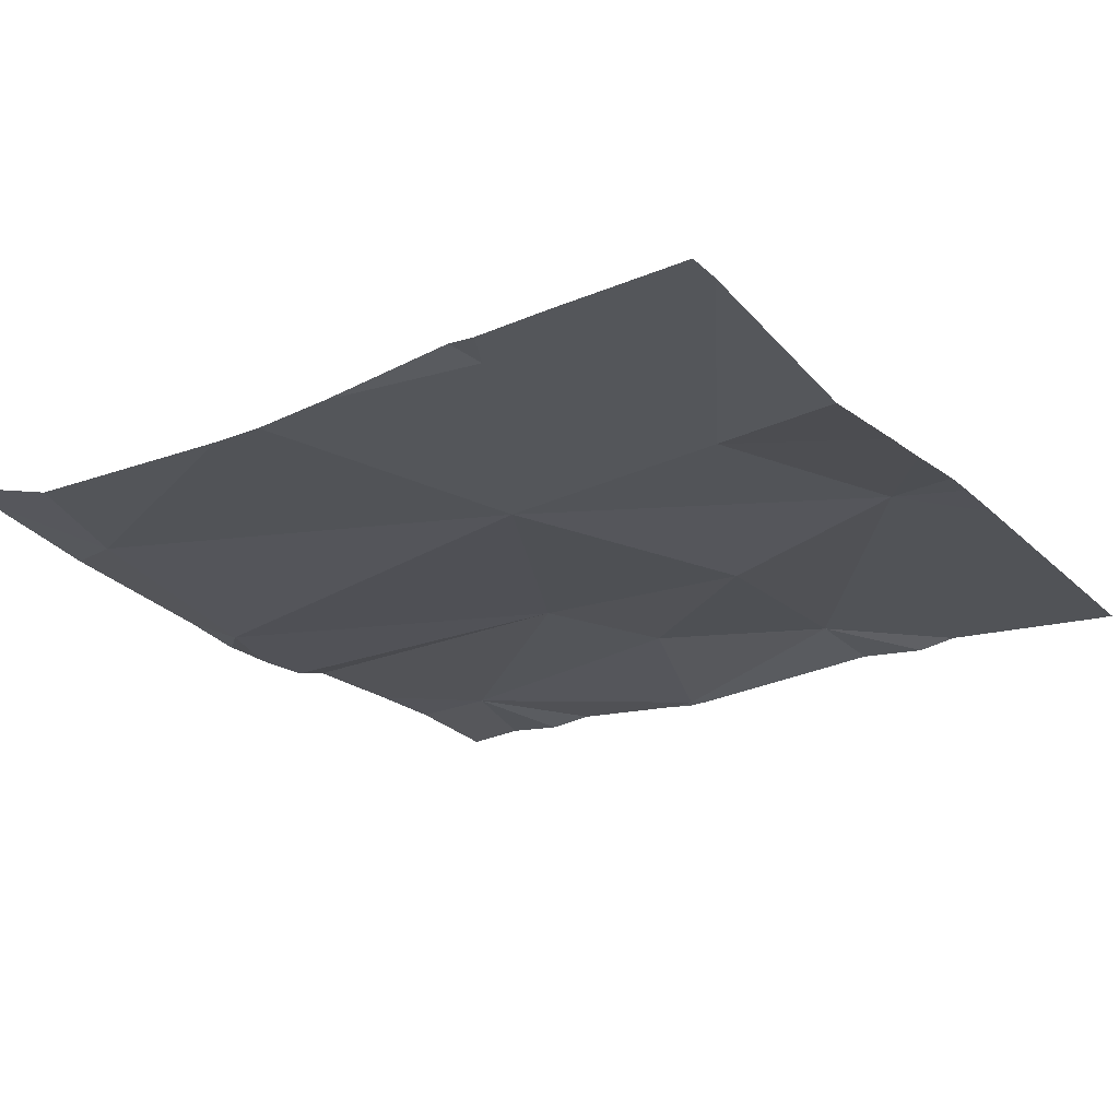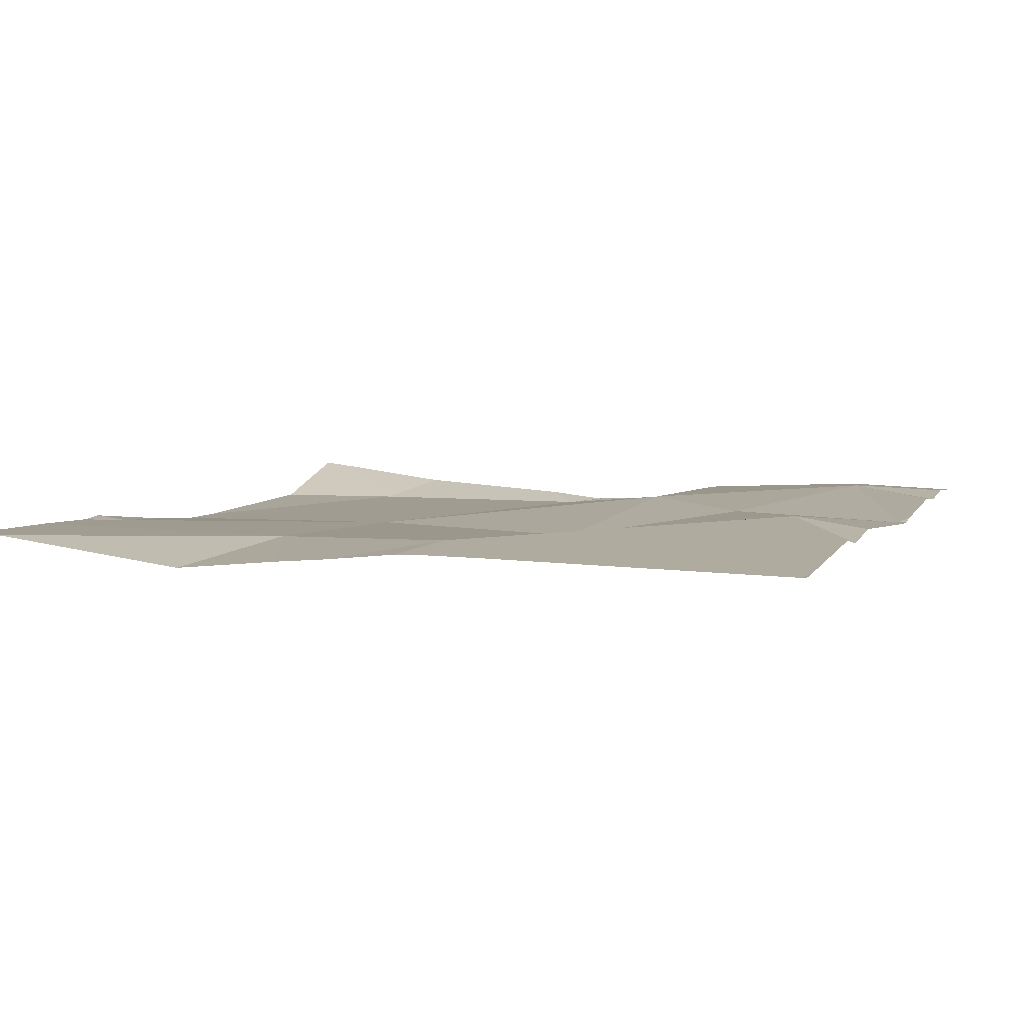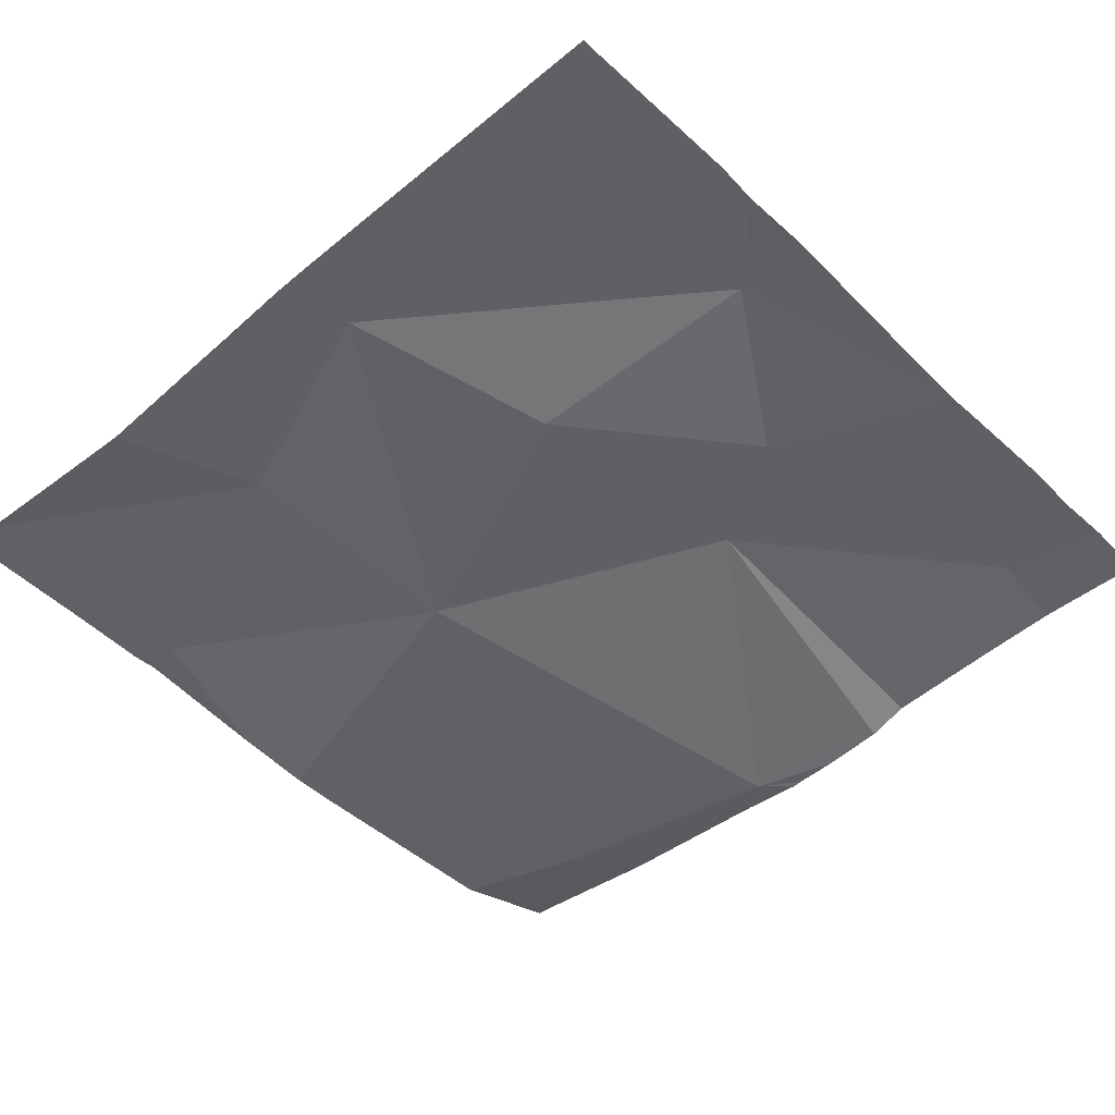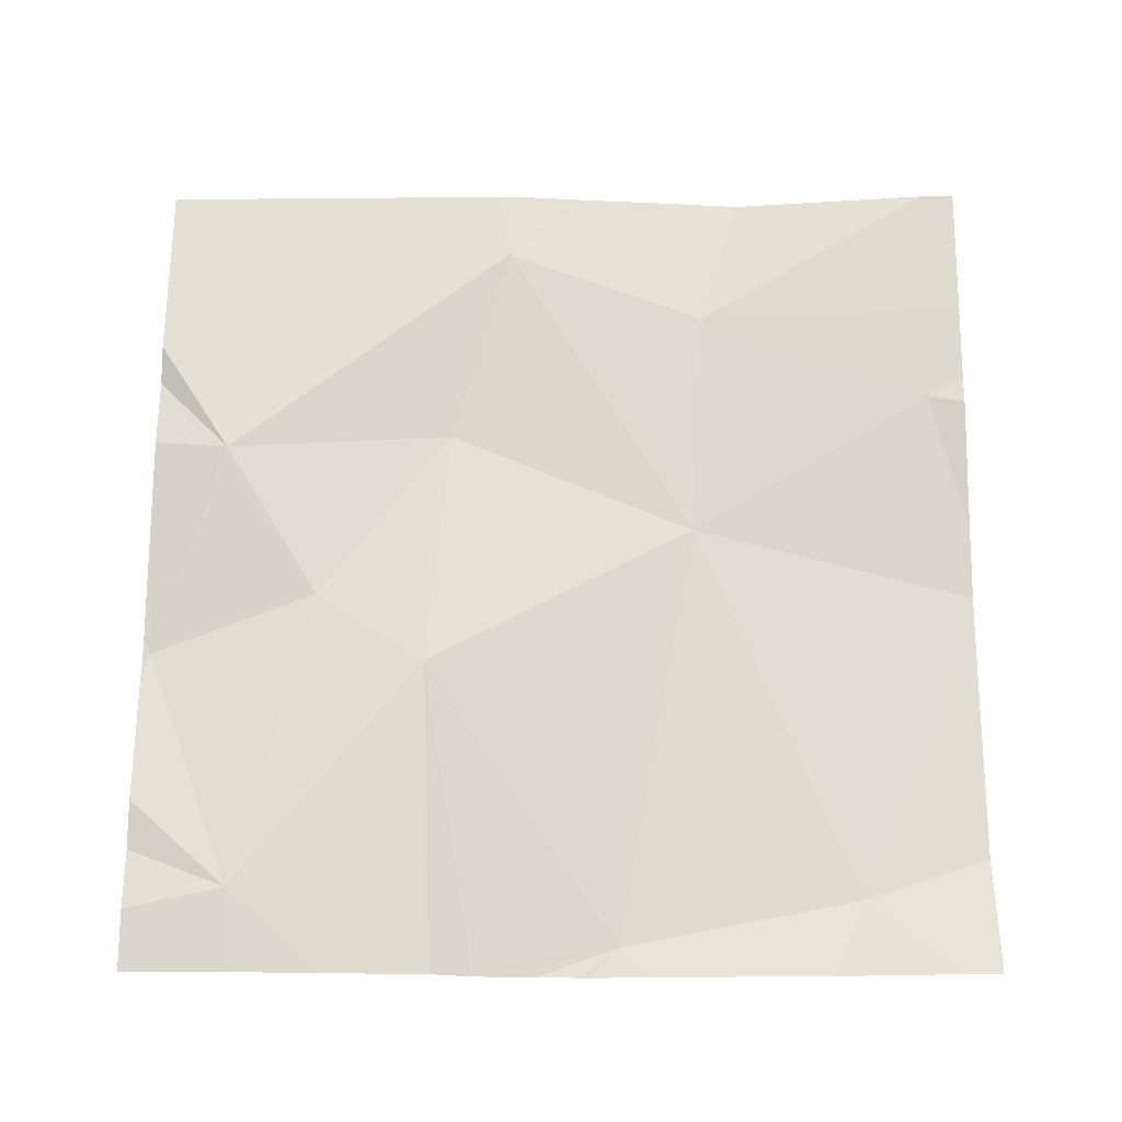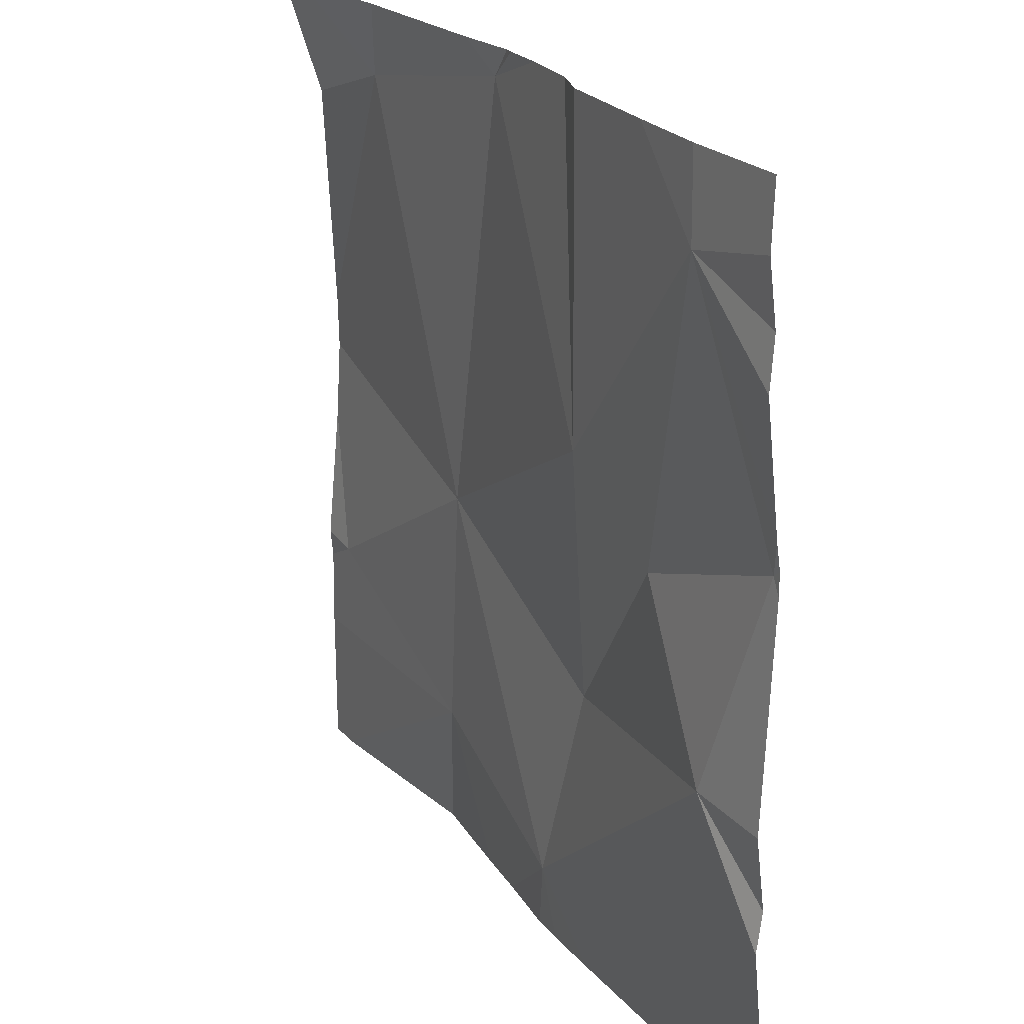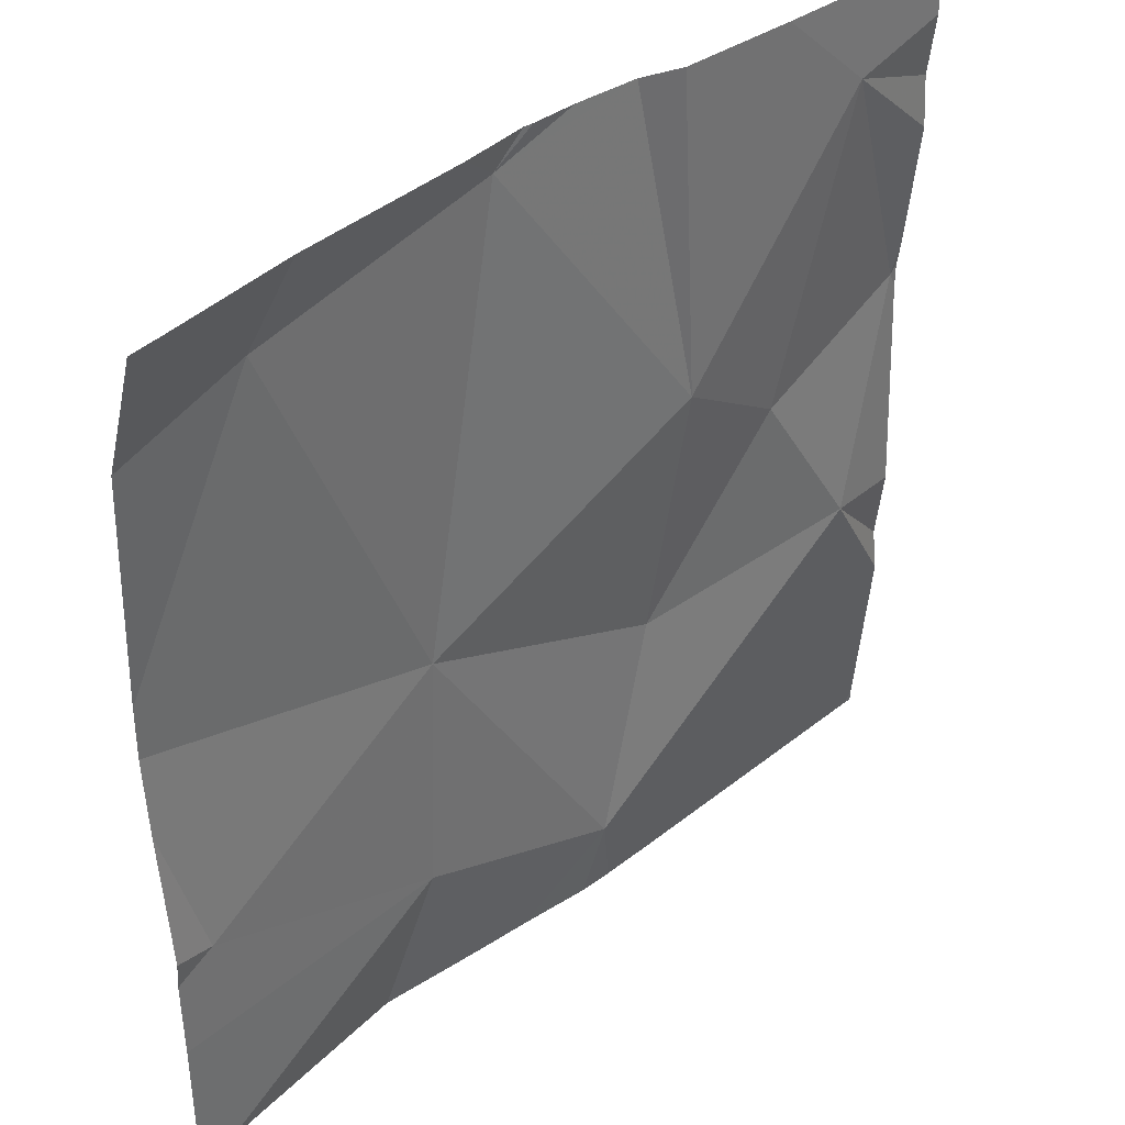
<metadata>
{"format":"obj","ext":"obj","renderer":"f3d","projection":"perspective","resolution":1024,"background":"white","views":[{"elev":-24.1,"azim":-55.1,"up":"+Z"},{"elev":4.0,"azim":19.9,"up":"+Z"},{"elev":-49.1,"azim":42.9,"up":"+Z"},{"elev":70.8,"azim":-179.7,"up":"+Z"},{"elev":22.9,"azim":61.9,"up":"+Y"},{"elev":38.6,"azim":-43.6,"up":"+Y"}]}
</metadata>
<code>
v -130.7 228.7 483.3
v -130.7 228.7 483.3
v -130.4 229.1 483.3
v -130.7 229.7 483.3
v -130.5 229.7 483.3
v -131 228.7 483.3
v -130.4 228.7 483.3
v -130.8 229.7 483.3
v -130.8 229.7 483.3
v -130.3 229.3 483.3
v -131.2 229.7 483.3
v -131 228.9 483.3
v -130.7 228.8 483.3
v -130.7 229 483.3
v -130.3 229 483.3
v -130.5 229.2 483.3
v -131.2 229 483.3
v -131.1 229.7 483.3
v -130.3 228.9 483.3
v -131 229.1 483.3
v -131.2 228.7 483.3
v -130.3 229.3 483.3
v -130.8 228.7 483.3
v -130.3 228.7 483.3
v -130.4 229.6 483.3
v -130.7 229.3 483.3
v -130.3 228.7 483.3
v -131.1 229.6 483.3
v -130.3 229 483.3
v -130.9 229.6 483.3
v -131.3 228.9 483.3
v -130.4 229.7 483.3
v -131.3 229 483.3
v -131.3 229 483.3
v -130.7 229.7 483.3
v -131.3 229.2 483.3
v -131.3 229.1 483.3
v -131.3 229.6 483.3
v -131.3 229.5 483.3
v -131.3 229.3 483.3
v -130.3 229.3 483.3
v -130.3 229.3 483.3
v -130.3 229.6 483.3
v -130.3 229.5 483.3
v -130.3 229.5 483.3
v -130.8 228.7 483.3
v -130.9 228.7 483.3
v -131.3 228.7 483.3
v -130.3 228.7 483.3
v -130.4 228.7 483.3
v -130.8 229.7 483.3
v -130.9 229.7 483.3
v -131.3 229.7 483.3
v -131.3 229.7 483.3
v -130.4 229.7 483.3
v -130.3 229.7 483.3
f 47 12 6
f 46 13 12
f 51 30 8
f 14 13 3
f 3 13 2
f 3 16 14
f 42 22 10
f 8 30 9
f 35 26 5
f 31 17 34
f 17 20 36
f 12 20 17
f 20 12 13
f 20 13 14
f 46 12 47
f 24 19 50
f 3 22 16
f 9 30 4
f 22 3 15
f 6 12 21
f 55 43 56
f 4 26 35
f 25 22 42
f 7 3 2
f 16 26 14
f 20 14 26
f 26 16 25
f 41 22 15
f 30 26 4
f 30 28 20
f 26 25 5
f 2 13 1
f 18 30 52
f 36 28 40
f 16 22 25
f 20 26 30
f 10 22 41
f 31 12 17
f 21 31 48
f 18 28 30
f 15 3 29
f 33 17 37
f 34 17 33
f 1 13 23
f 23 13 46
f 36 20 28
f 37 17 36
f 11 28 18
f 38 28 53
f 29 3 19
f 39 28 38
f 19 3 7
f 40 28 39
f 32 25 55
f 21 12 31
f 43 25 44
f 44 25 45
f 24 27 19
f 45 25 42
f 49 27 24
f 5 25 32
f 50 19 7
f 52 30 51
f 53 28 11
f 54 38 53
f 55 25 43

</code>
